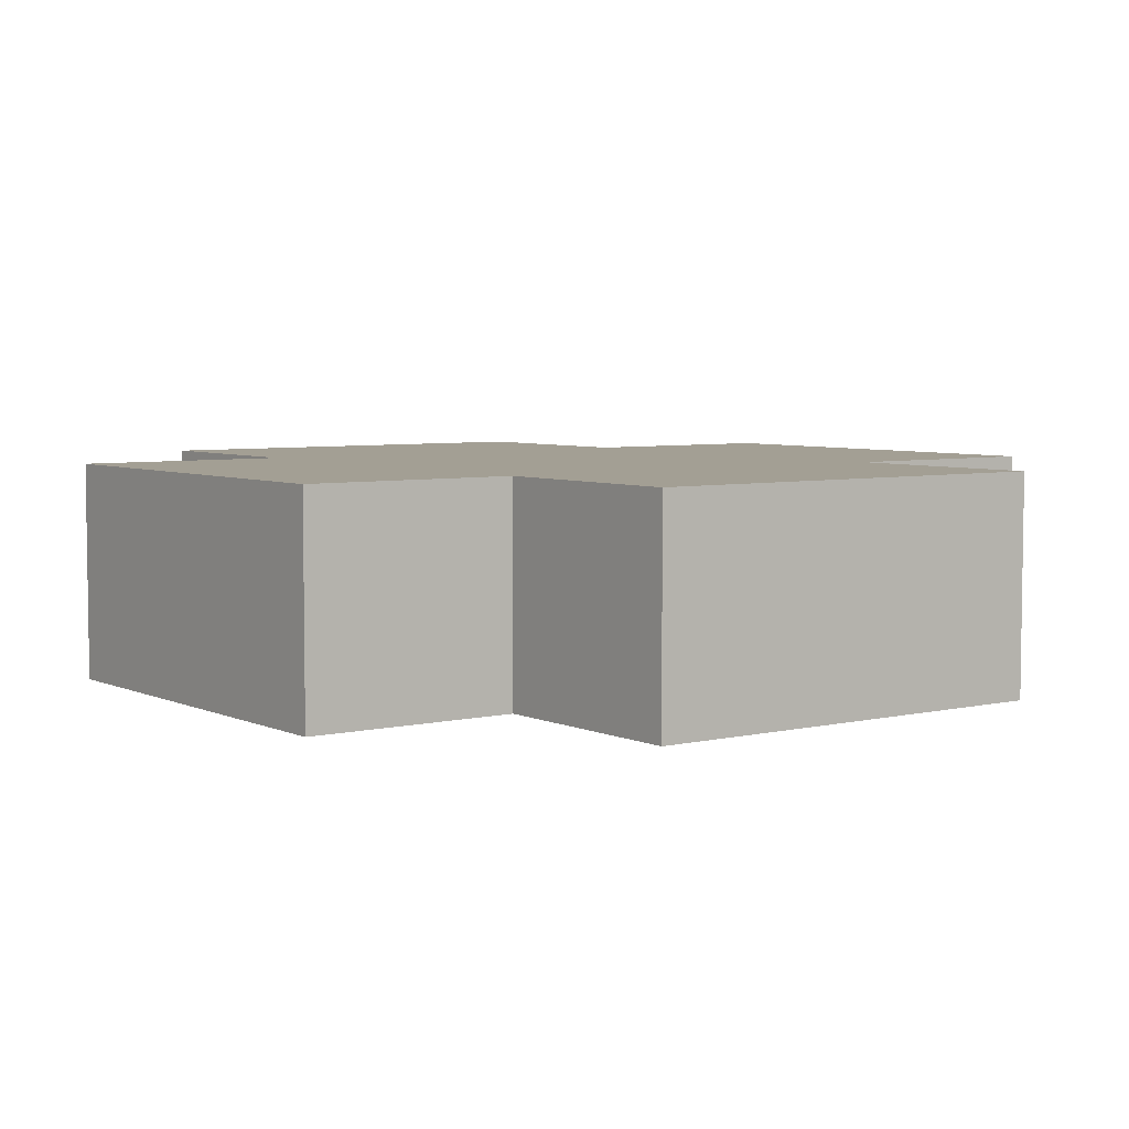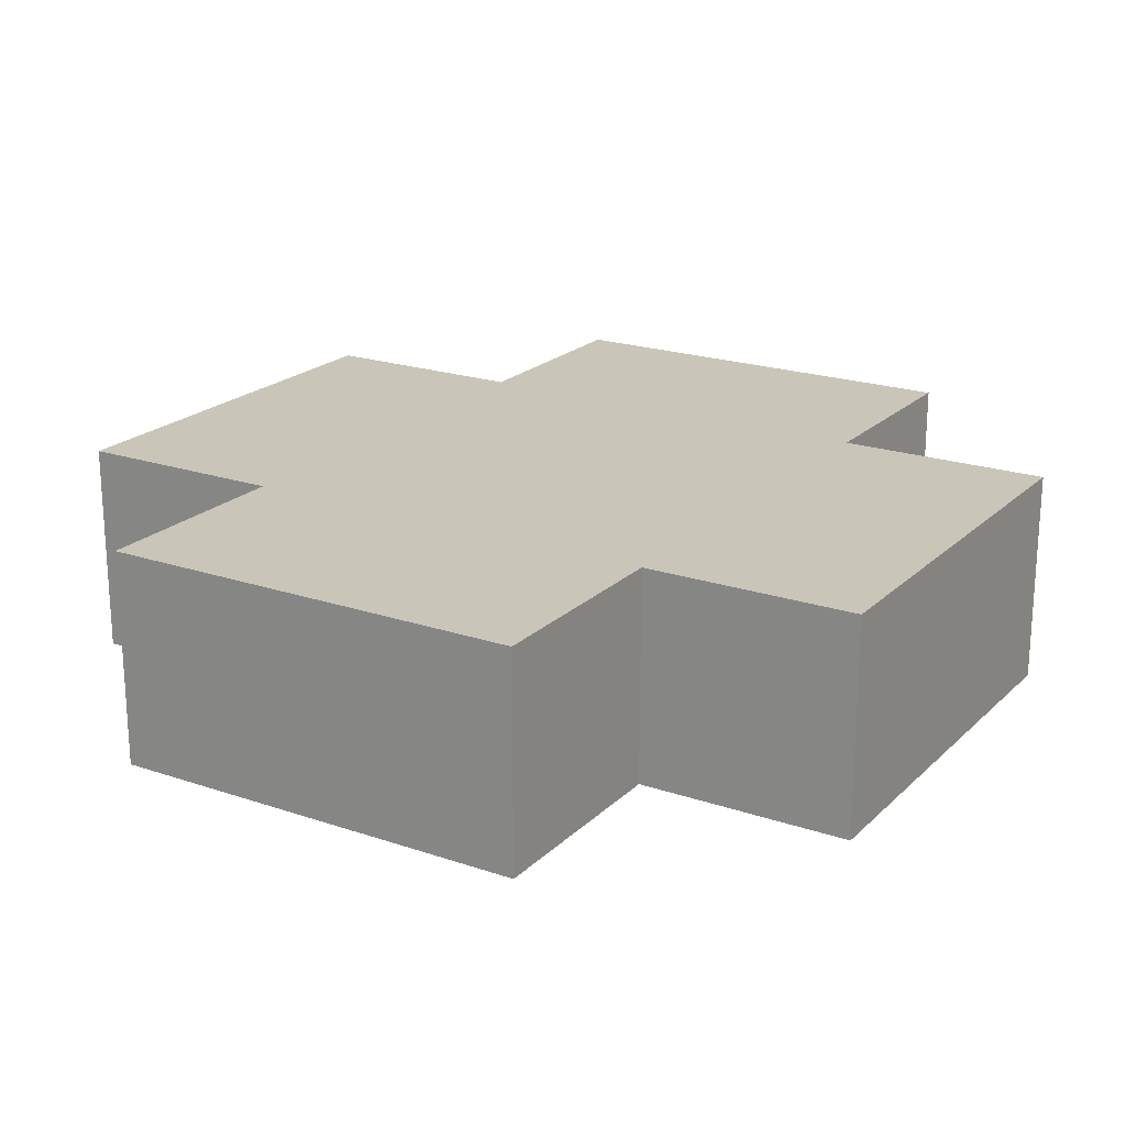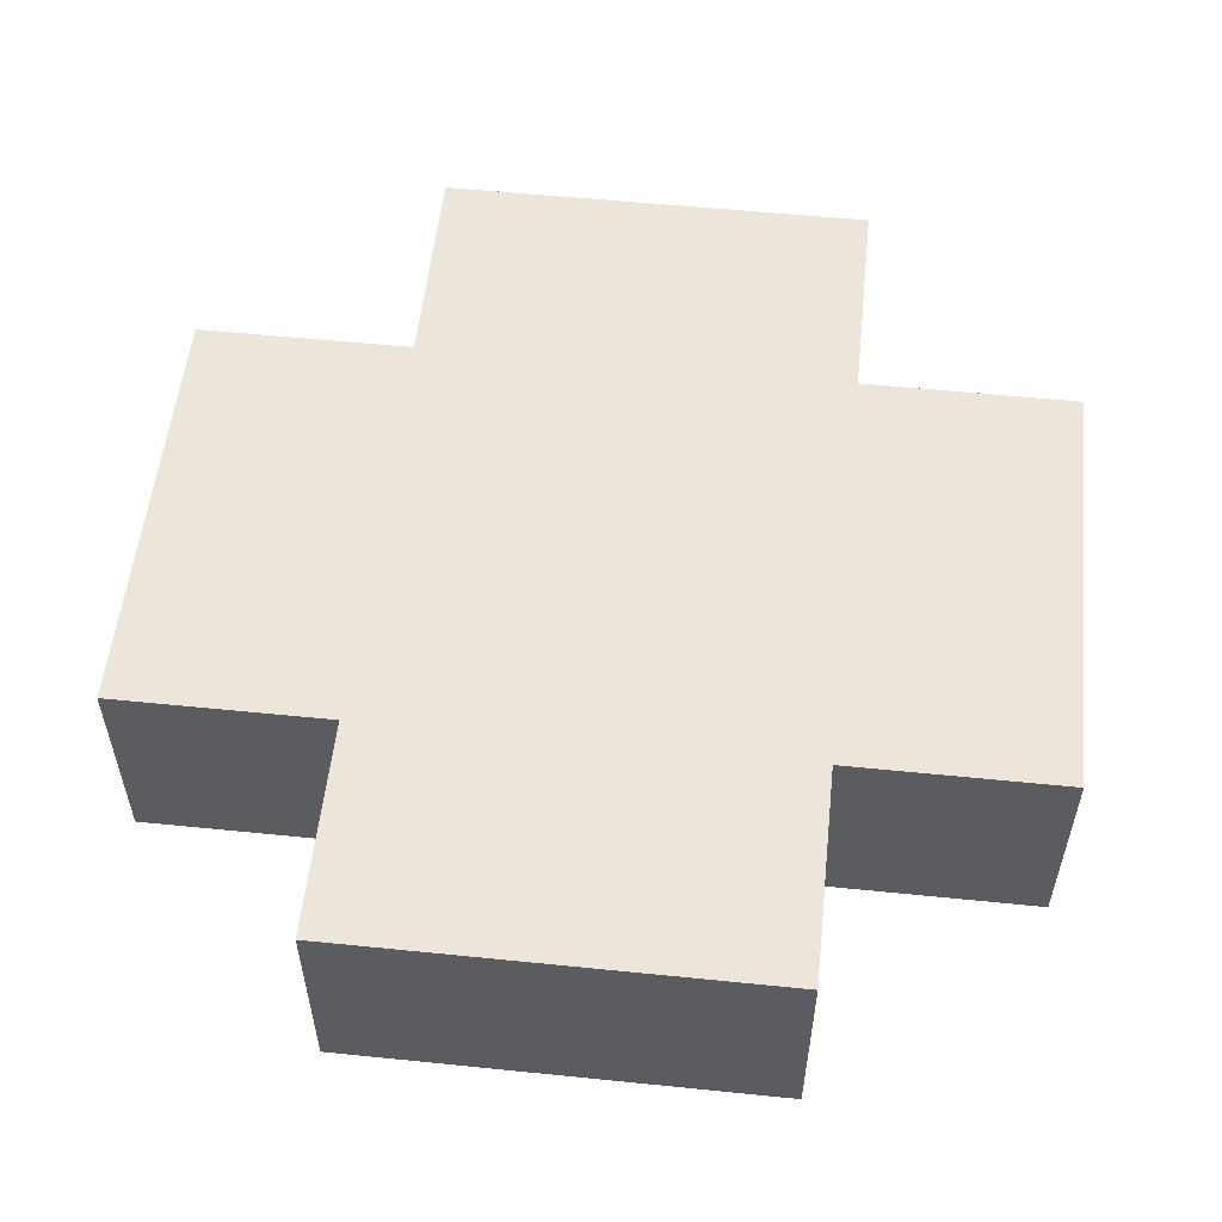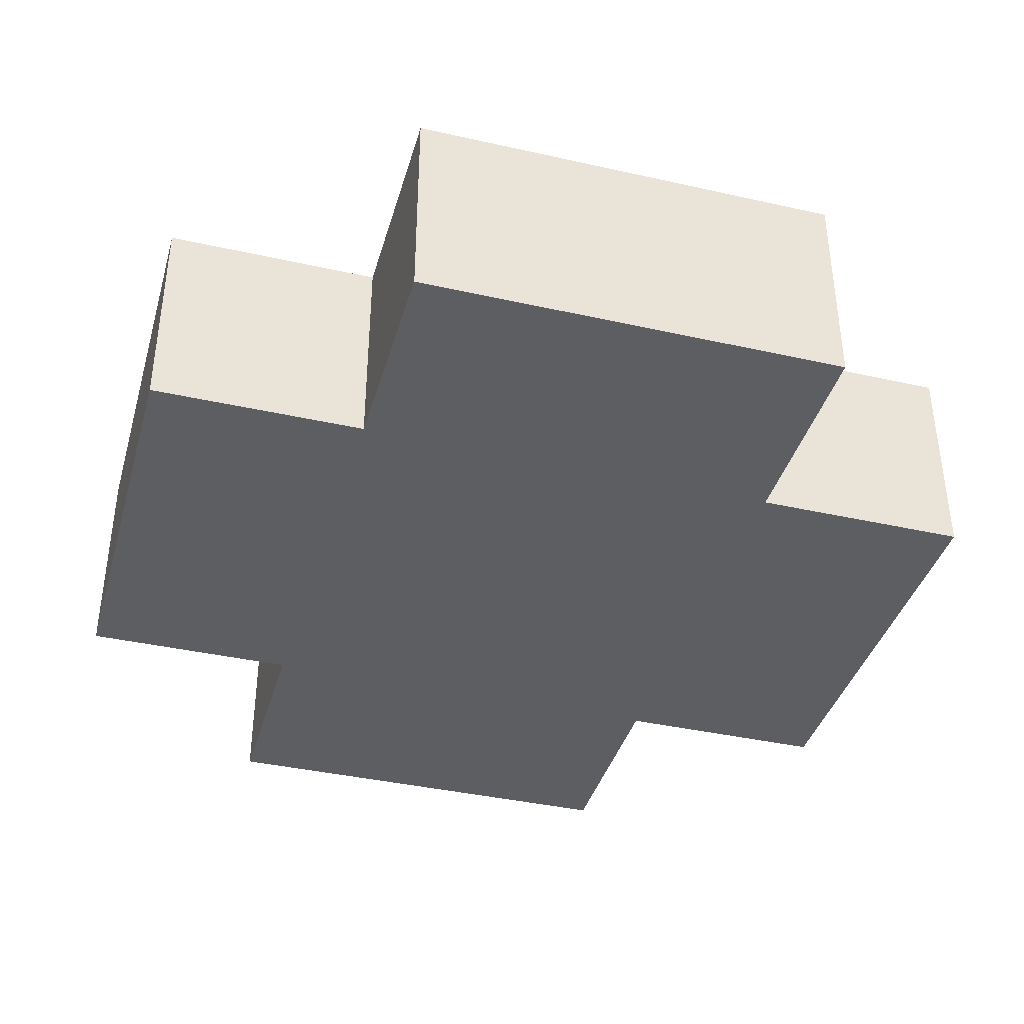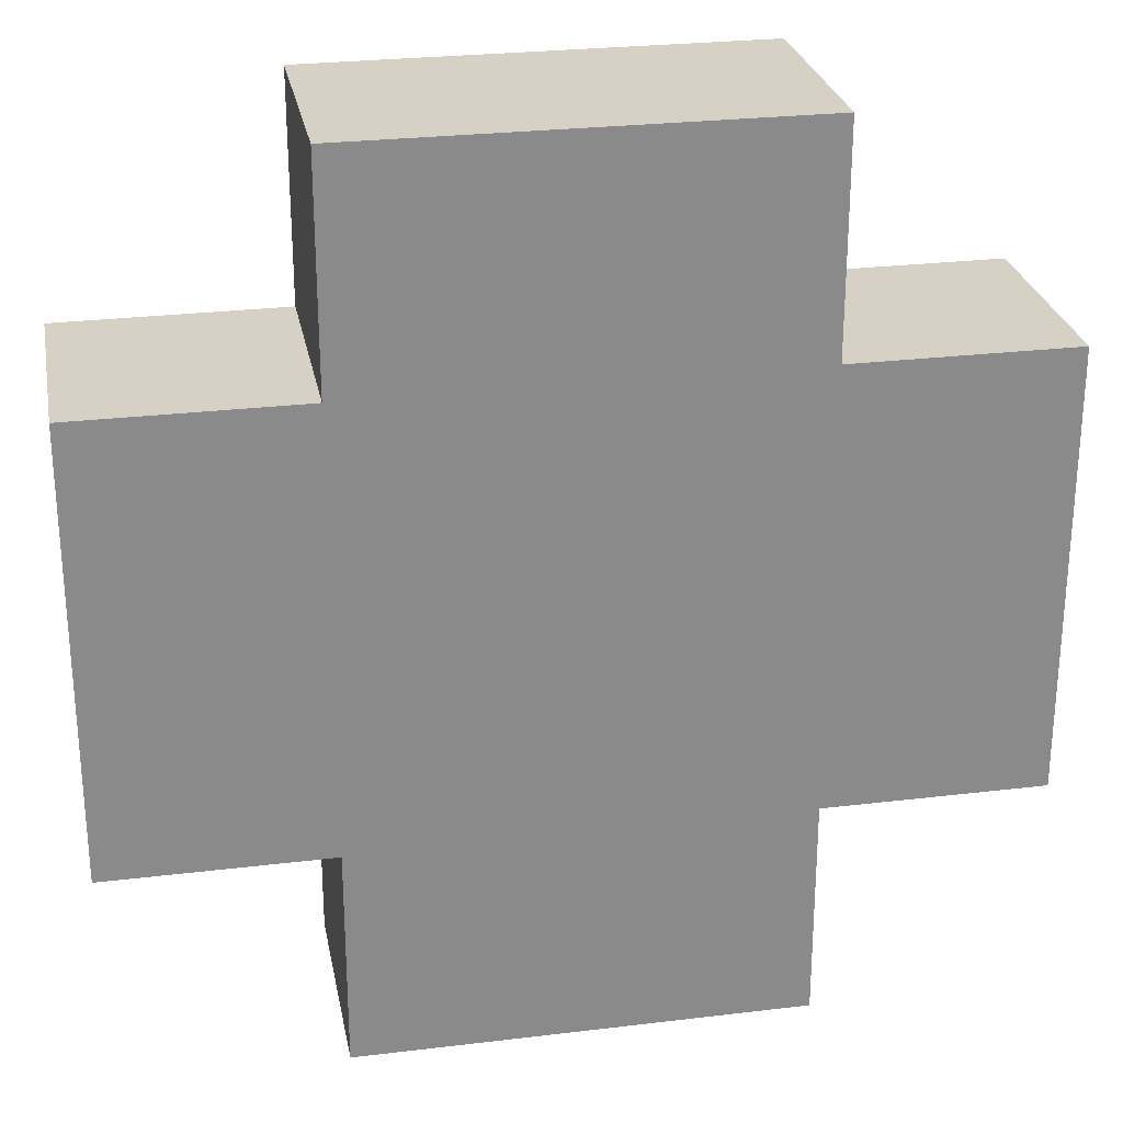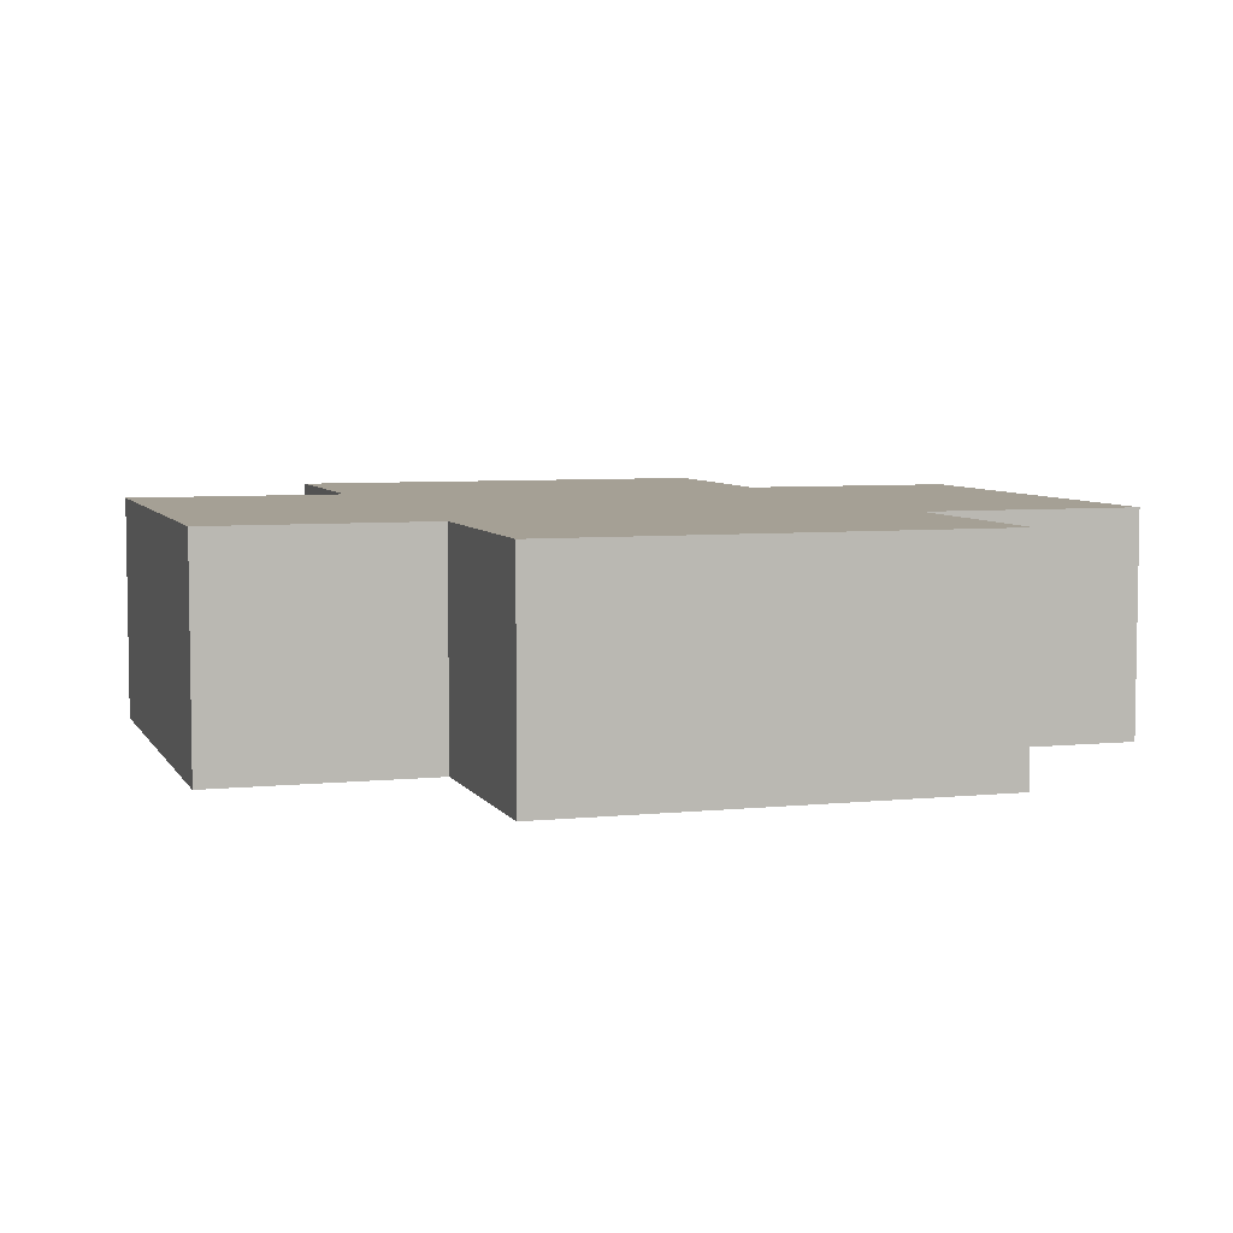
<metadata>
{"format":"obj","ext":"obj","renderer":"f3d","projection":"perspective","resolution":1024,"background":"white","views":[{"elev":5.3,"azim":53.8,"up":"+Z"},{"elev":20.7,"azim":121.6,"up":"+Z"},{"elev":55.1,"azim":96.1,"up":"+Z"},{"elev":-39.0,"azim":-105.7,"up":"+Z"},{"elev":26.7,"azim":-10.7,"up":"+Y"},{"elev":5.9,"azim":162.5,"up":"+Z"}]}
</metadata>
<code>
o Graveyard - Grave Crypt - Highlight
v -29.1 1.4 -15.8
v -29.1 1.4 -15.9
v -29.1 1.6 -15.8
v -29.1 1.6 -15.9
v -29 1.3 -15.8
v -29 1.3 -15.9
v -29 1.4 -15.8
v -29 1.4 -15.9
v -29 1.6 -15.8
v -29 1.6 -15.9
v -29 1.7 -15.8
v -29 1.7 -15.9
v -28.8 1.3 -15.8
v -28.8 1.3 -15.9
v -28.8 1.4 -15.8
v -28.8 1.4 -15.9
v -28.8 1.6 -15.8
v -28.8 1.6 -15.9
v -28.8 1.7 -15.8
v -28.8 1.7 -15.9
v -28.7 1.4 -15.8
v -28.7 1.4 -15.9
v -28.7 1.6 -15.8
v -28.7 1.6 -15.9
v -29.1 1.4 -15.8
v -29.1 1.6 -15.8
v -29 1.3 -15.8
v -29 1.4 -15.8
v -29 1.6 -15.8
v -29 1.7 -15.8
v -28.8 1.3 -15.8
v -28.8 1.4 -15.8
v -28.8 1.6 -15.8
v -28.8 1.7 -15.8
v -28.7 1.4 -15.8
v -28.7 1.6 -15.8
v -29.1 1.4 -15.9
v -29.1 1.6 -15.9
v -29 1.3 -15.9
v -29 1.4 -15.9
v -29 1.6 -15.9
v -29 1.7 -15.9
v -28.8 1.3 -15.9
v -28.8 1.4 -15.9
v -28.8 1.6 -15.9
v -28.8 1.7 -15.9
v -28.7 1.4 -15.9
v -28.7 1.6 -15.9
v -29 1.3 -15.8
v -28.8 1.3 -15.8
v -29 1.3 -15.9
v -28.8 1.3 -15.9
v -29.1 1.4 -15.8
v -29 1.4 -15.8
v -28.8 1.4 -15.8
v -28.7 1.4 -15.8
v -29.1 1.4 -15.9
v -29 1.4 -15.9
v -28.8 1.4 -15.9
v -28.7 1.4 -15.9
v -29.1 1.6 -15.8
v -29 1.6 -15.8
v -28.8 1.6 -15.8
v -28.7 1.6 -15.8
v -29.1 1.6 -15.9
v -29 1.6 -15.9
v -28.8 1.6 -15.9
v -28.7 1.6 -15.9
v -29 1.7 -15.8
v -28.8 1.7 -15.8
v -29 1.7 -15.9
v -28.8 1.7 -15.9
f 3 2 1
f 4 2 3
f 7 6 5
f 8 6 7
f 11 10 9
f 12 10 11
f 13 14 15
f 15 14 16
f 17 18 19
f 19 18 20
f 21 22 23
f 23 22 24
f 28 26 25
f 29 26 28
f 31 28 27
f 31 30 29
f 31 29 28
f 32 30 31
f 33 30 32
f 34 30 33
f 35 33 32
f 36 33 35
f 37 38 40
f 40 38 41
f 39 40 43
f 41 42 43
f 40 41 43
f 43 42 44
f 44 42 45
f 45 42 46
f 44 45 47
f 47 45 48
f 51 50 49
f 52 50 51
f 57 54 53
f 58 54 57
f 59 56 55
f 60 56 59
f 61 62 65
f 65 62 66
f 63 64 67
f 67 64 68
f 69 70 71
f 71 70 72

</code>
